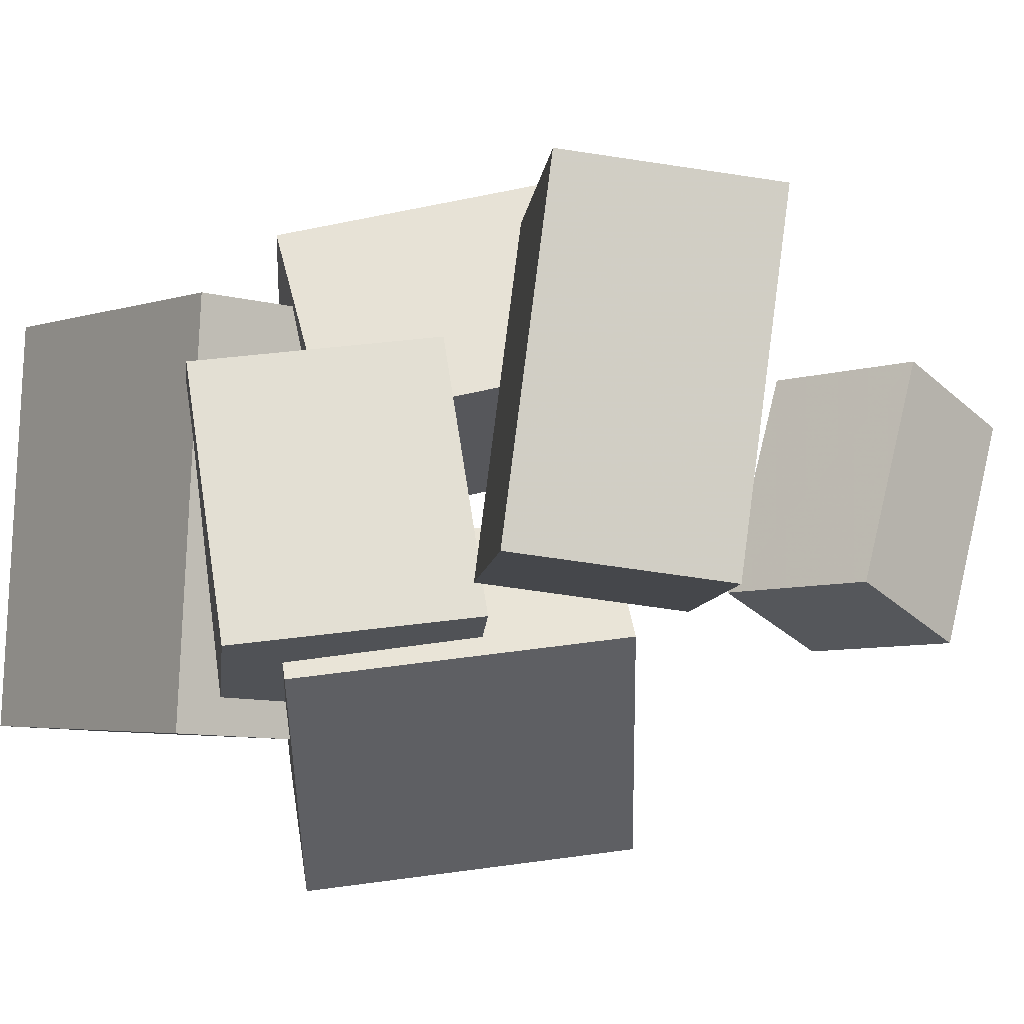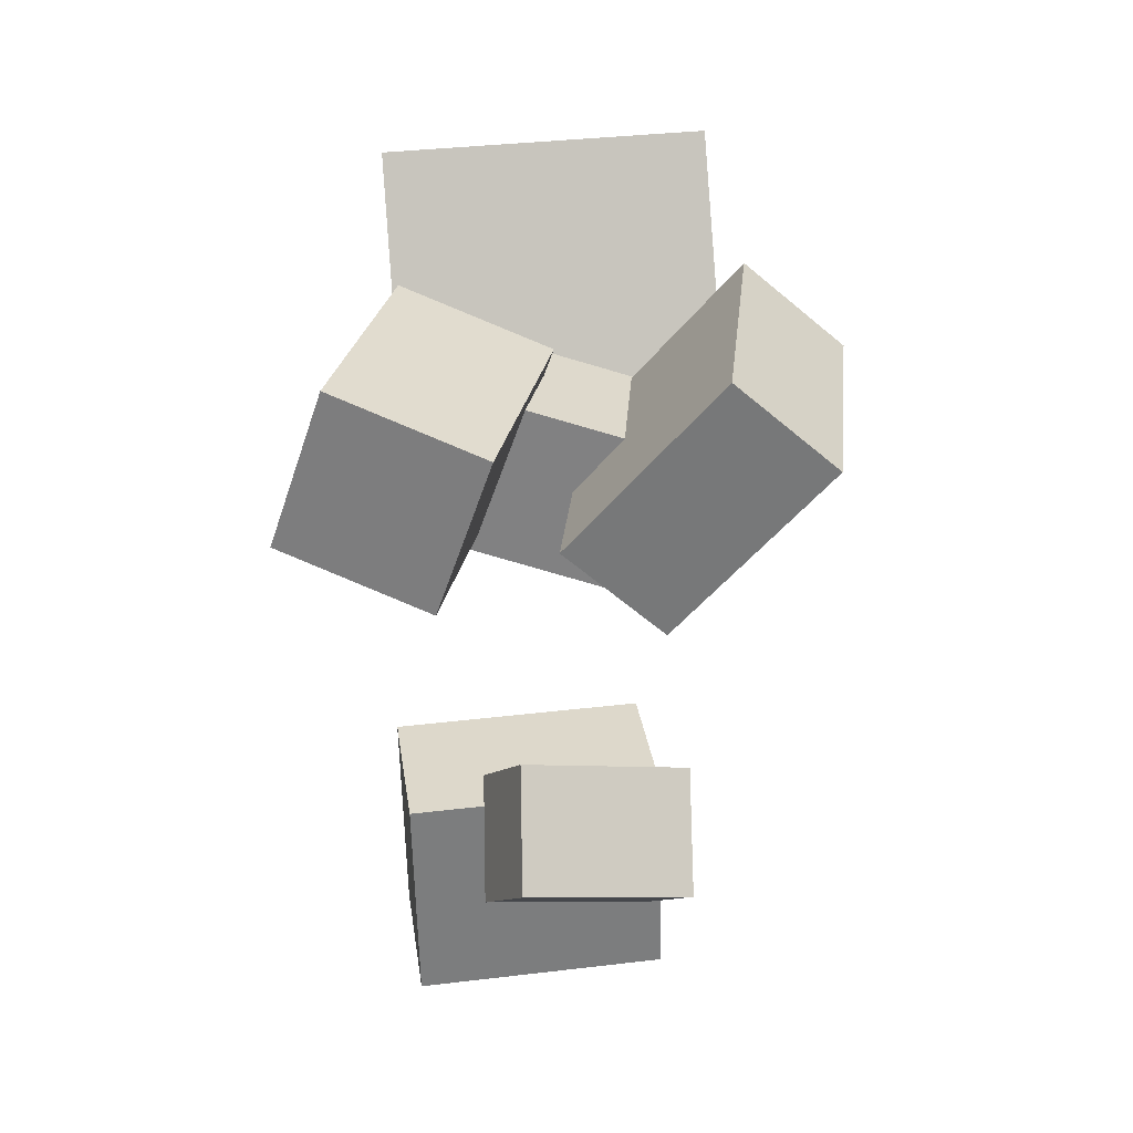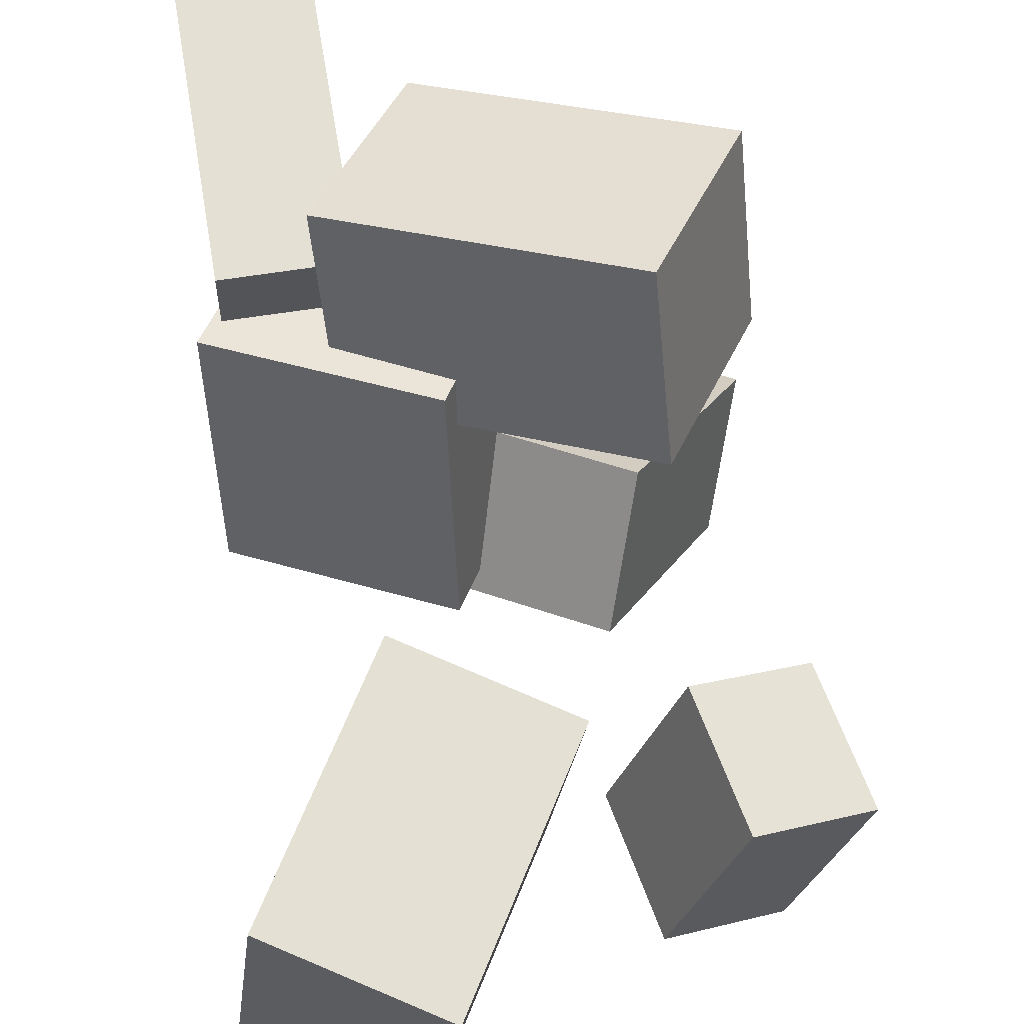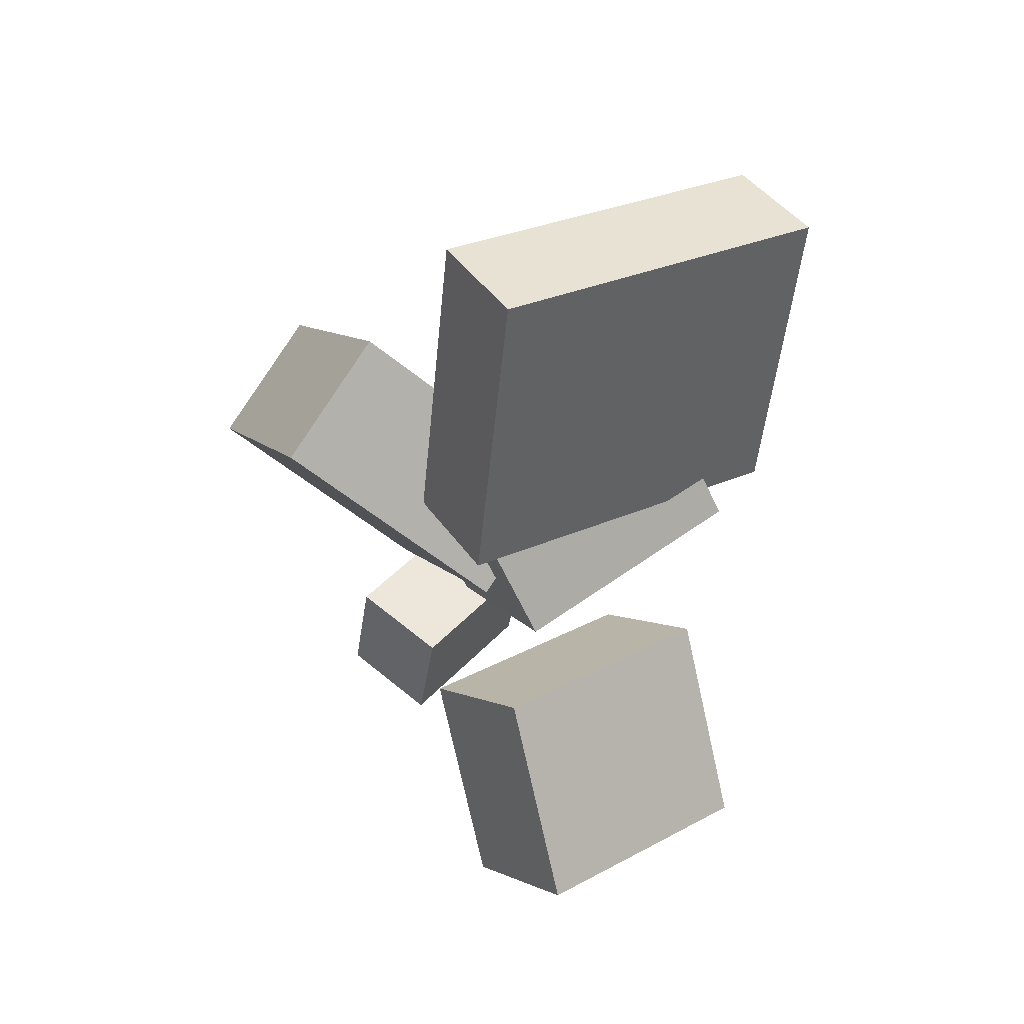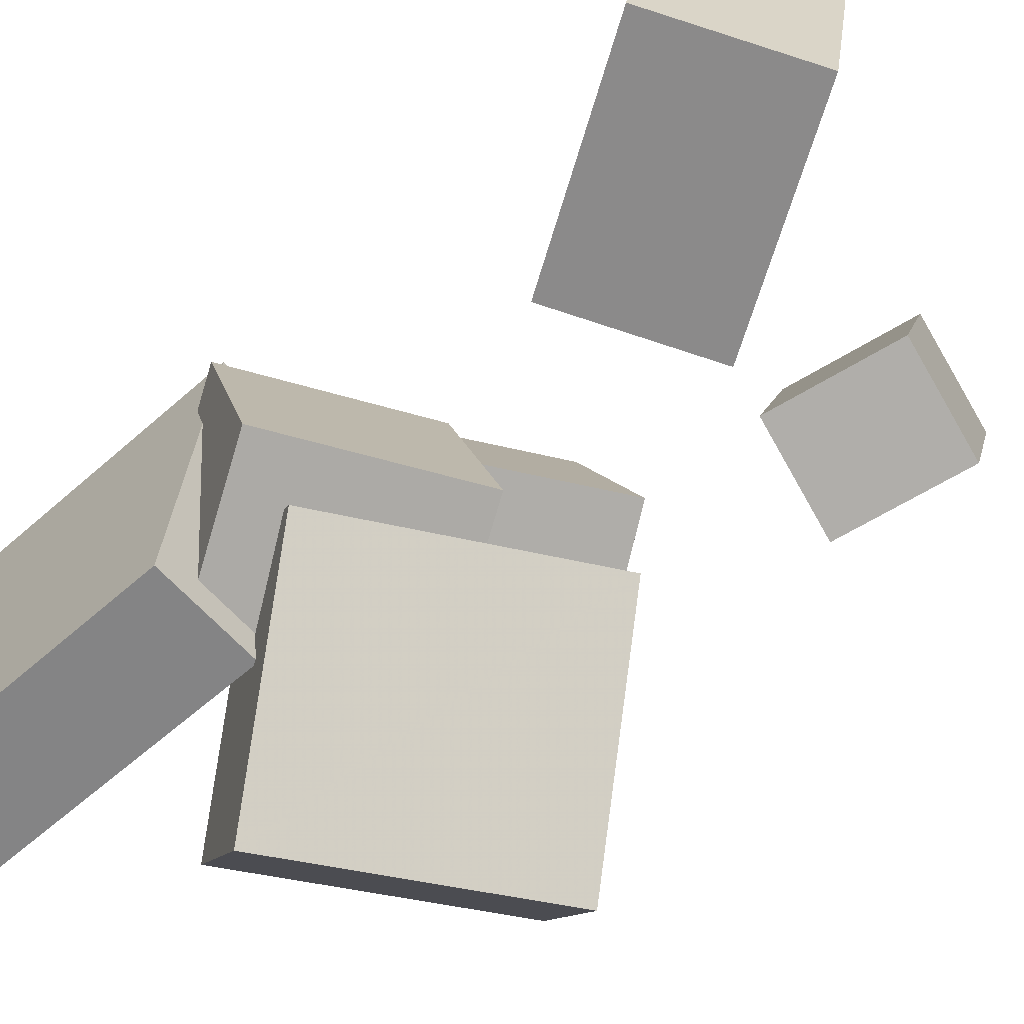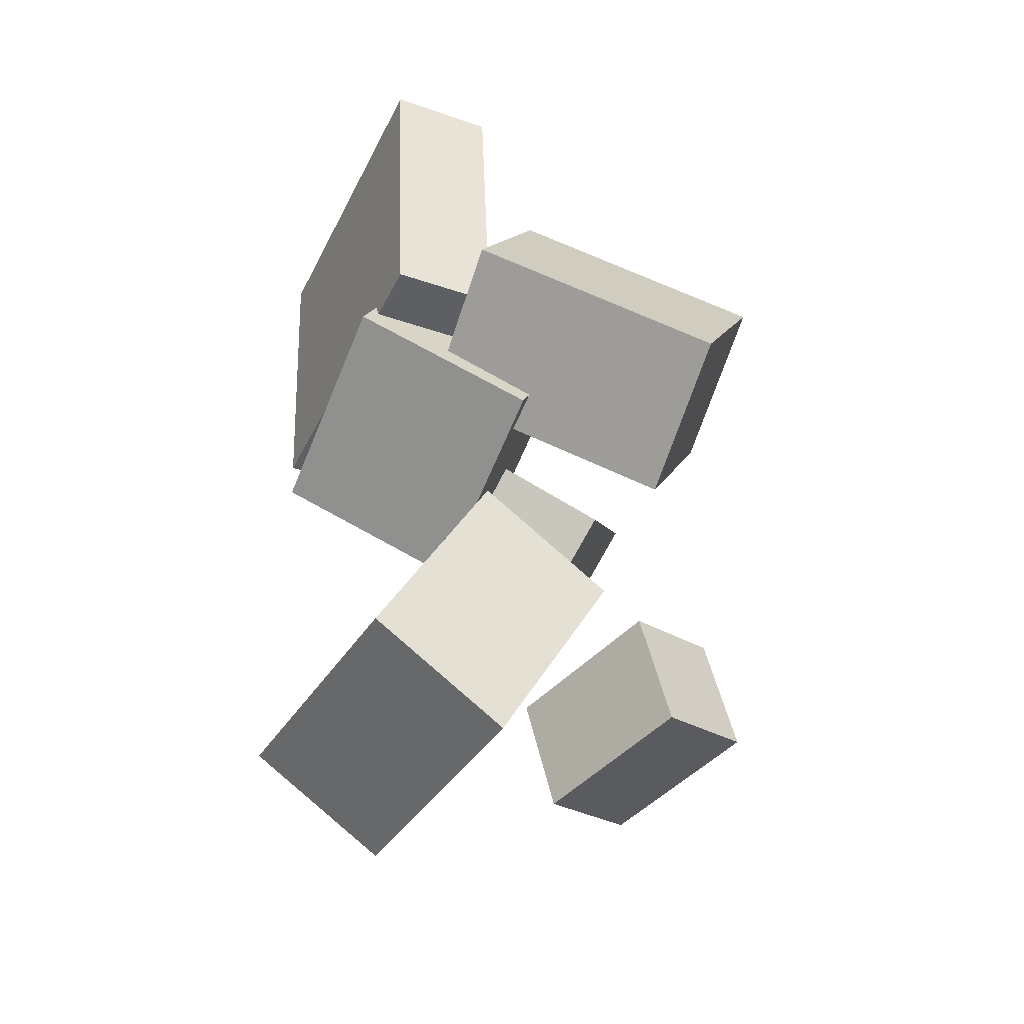
<metadata>
{"format":"obj","ext":"obj","renderer":"f3d","projection":"perspective","resolution":1024,"background":"white","views":[{"elev":-7.9,"azim":-32.1,"up":"+Z"},{"elev":4.3,"azim":88.7,"up":"+Y"},{"elev":62.5,"azim":-5.4,"up":"+Z"},{"elev":38.3,"azim":-121.7,"up":"+Y"},{"elev":-64.4,"azim":-43.4,"up":"+Z"},{"elev":-45.6,"azim":-23.8,"up":"+Y"}]}
</metadata>
<code>
v -0.1868 0.1244 -0.1747
v -0.1826 0.1024 0.1356
v -0.2061 0.396 -0.1552
v -0.202 0.374 0.1551
v -0.09091 0.1313 -0.1755
v -0.08679 0.1093 0.1348
v -0.1103 0.4029 -0.156
v -0.1062 0.3809 0.1543
f 1.0 7.0 5.0
f 1.0 3.0 7.0
f 1.0 4.0 3.0
f 1.0 2.0 4.0
f 3.0 8.0 7.0
f 3.0 4.0 8.0
f 5.0 7.0 8.0
f 5.0 8.0 6.0
f 1.0 5.0 6.0
f 1.0 6.0 2.0
f 2.0 6.0 8.0
f 2.0 8.0 4.0
v -0.03266 0.1914 -0.009366
v -0.1082 0.05472 0.04206
v -0.04191 0.2512 0.136
v -0.1175 0.1145 0.1874
v 0.1843 0.0921 0.04532
v 0.1087 -0.04463 0.09675
v 0.175 0.1519 0.1906
v 0.09944 0.01515 0.2421
f 9.0 15.0 13.0
f 9.0 11.0 15.0
f 9.0 12.0 11.0
f 9.0 10.0 12.0
f 11.0 16.0 15.0
f 11.0 12.0 16.0
f 13.0 15.0 16.0
f 13.0 16.0 14.0
f 9.0 13.0 14.0
f 9.0 14.0 10.0
f 10.0 14.0 16.0
f 10.0 16.0 12.0
v -0.03502 -0.04424 -0.09895
v -0.03657 0.01372 0.1043
v -0.199 0.03028 -0.1214
v -0.2006 0.08824 0.08183
v 0.03161 0.09091 -0.137
v 0.03006 0.1489 0.0663
v -0.1324 0.1654 -0.1595
v -0.1339 0.2234 0.0438
f 17.0 23.0 21.0
f 17.0 19.0 23.0
f 17.0 20.0 19.0
f 17.0 18.0 20.0
f 19.0 24.0 23.0
f 19.0 20.0 24.0
f 21.0 23.0 24.0
f 21.0 24.0 22.0
f 17.0 21.0 22.0
f 17.0 22.0 18.0
f 18.0 22.0 24.0
f 18.0 24.0 20.0
v 0.05348 -0.1984 -0.09214
v 0.1049 -0.1867 0.05522
v 0.1411 -0.1747 -0.1246
v 0.1925 -0.163 0.02281
v 0.08204 -0.306 -0.0936
v 0.1334 -0.2943 0.05376
v 0.1696 -0.2823 -0.126
v 0.221 -0.2706 0.02134
f 25.0 31.0 29.0
f 25.0 27.0 31.0
f 25.0 28.0 27.0
f 25.0 26.0 28.0
f 27.0 32.0 31.0
f 27.0 28.0 32.0
f 29.0 31.0 32.0
f 29.0 32.0 30.0
f 25.0 29.0 30.0
f 25.0 30.0 26.0
f 26.0 30.0 32.0
f 26.0 32.0 28.0
v 0.07161 -0.06632 -0.1092
v -0.1431 0.04577 -0.1405
v 0.1703 0.08314 -0.2513
v -0.04442 0.1952 -0.2826
v 0.09692 0.009273 -0.01212
v -0.1178 0.1214 -0.0434
v 0.1956 0.1587 -0.1542
v -0.01912 0.2708 -0.1854
f 33.0 39.0 37.0
f 33.0 35.0 39.0
f 33.0 36.0 35.0
f 33.0 34.0 36.0
f 35.0 40.0 39.0
f 35.0 36.0 40.0
f 37.0 39.0 40.0
f 37.0 40.0 38.0
f 33.0 37.0 38.0
f 33.0 38.0 34.0
f 34.0 38.0 40.0
f 34.0 40.0 36.0
v -0.08614 -0.4018 -0.1145
v -0.06283 -0.4211 0.1184
v -0.2085 -0.3392 -0.09703
v -0.1852 -0.3586 0.1358
v 0.00997 -0.2153 -0.1086
v 0.03328 -0.2346 0.1242
v -0.1124 -0.1527 -0.09116
v -0.0891 -0.1721 0.1417
f 41.0 47.0 45.0
f 41.0 43.0 47.0
f 41.0 44.0 43.0
f 41.0 42.0 44.0
f 43.0 48.0 47.0
f 43.0 44.0 48.0
f 45.0 47.0 48.0
f 45.0 48.0 46.0
f 41.0 45.0 46.0
f 41.0 46.0 42.0
f 42.0 46.0 48.0
f 42.0 48.0 44.0

</code>
